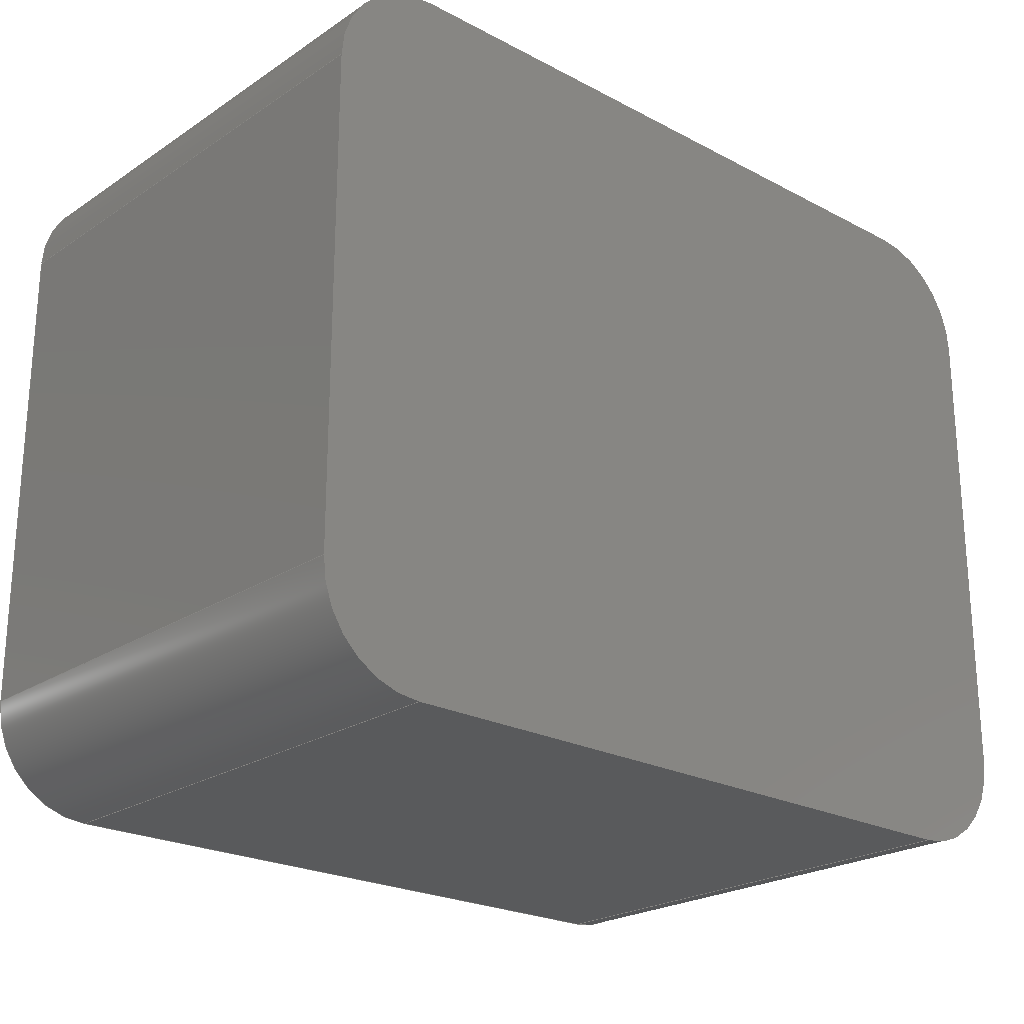
<metadata>
{"format":"step","ext":"step","renderer":"f3d","projection":"perspective","resolution":1024,"background":"white","views":[{"elev":-23.0,"azim":-41.9,"up":"+Y"}]}
</metadata>
<code>
ISO-10303-21;
DATA;
#1 = MECHANICAL_DESIGN_GEOMETRIC_PRESENTATION_REPRESENTATION( ' ', ( #7, #8, #9, #10, #11, #12, #13, #14, #15, #16 ), #6 );
#2 = PRODUCT_DEFINITION_CONTEXT( '', #17, 'design' );
#3 = APPLICATION_PROTOCOL_DEFINITION( 'international standard', 'automotive_design', 2001, #17 );
#4 = PRODUCT_CATEGORY_RELATIONSHIP( 'NONE', 'NONE', #18, #19 );
#5 = SHAPE_DEFINITION_REPRESENTATION( #20, #21 );
#6 =  ( GEOMETRIC_REPRESENTATION_CONTEXT( 3 )GLOBAL_UNCERTAINTY_ASSIGNED_CONTEXT( ( #22 ) )GLOBAL_UNIT_ASSIGNED_CONTEXT( ( #23, #24, #25 ) )REPRESENTATION_CONTEXT( 'NONE', 'WORKSPACE' ) );
#7 = STYLED_ITEM( '', ( #26 ), #27 );
#8 = STYLED_ITEM( '', ( #28 ), #29 );
#9 = STYLED_ITEM( '', ( #30 ), #31 );
#10 = STYLED_ITEM( '', ( #32 ), #33 );
#11 = STYLED_ITEM( '', ( #34 ), #35 );
#12 = STYLED_ITEM( '', ( #36 ), #37 );
#13 = STYLED_ITEM( '', ( #38 ), #39 );
#14 = STYLED_ITEM( '', ( #40 ), #41 );
#15 = STYLED_ITEM( '', ( #42 ), #43 );
#16 = STYLED_ITEM( '', ( #44 ), #45 );
#17 = APPLICATION_CONTEXT( 'core data for automotive mechanical design processes' );
#18 = PRODUCT_CATEGORY( 'part', 'NONE' );
#19 = PRODUCT_RELATED_PRODUCT_CATEGORY( 'detail', ' ', ( #46 ) );
#20 = PRODUCT_DEFINITION_SHAPE( 'NONE', 'NONE', #47 );
#21 = ADVANCED_BREP_SHAPE_REPRESENTATION( 'Part 1', ( #48, #49 ), #6 );
#22 = UNCERTAINTY_MEASURE_WITH_UNIT( LENGTH_MEASURE( 1e-17 ), #23, '', '' );
#23 =  ( CONVERSION_BASED_UNIT( 'METRE', #50 )LENGTH_UNIT(  )NAMED_UNIT( #51 ) );
#24 =  ( NAMED_UNIT( #52 )PLANE_ANGLE_UNIT(  )SI_UNIT( $, .RADIAN. ) );
#25 =  ( NAMED_UNIT( #52 )SI_UNIT( $, .STERADIAN. )SOLID_ANGLE_UNIT(  ) );
#26 = PRESENTATION_STYLE_ASSIGNMENT( ( #53 ) );
#27 = ADVANCED_FACE( '', ( #54 ), #55, .F. );
#28 = PRESENTATION_STYLE_ASSIGNMENT( ( #56 ) );
#29 = ADVANCED_FACE( '', ( #57 ), #58, .F. );
#30 = PRESENTATION_STYLE_ASSIGNMENT( ( #59 ) );
#31 = ADVANCED_FACE( '', ( #60 ), #61, .T. );
#32 = PRESENTATION_STYLE_ASSIGNMENT( ( #62 ) );
#33 = ADVANCED_FACE( '', ( #63 ), #64, .T. );
#34 = PRESENTATION_STYLE_ASSIGNMENT( ( #65 ) );
#35 = ADVANCED_FACE( '', ( #66 ), #67, .T. );
#36 = PRESENTATION_STYLE_ASSIGNMENT( ( #68 ) );
#37 = ADVANCED_FACE( '', ( #69 ), #70, .T. );
#38 = PRESENTATION_STYLE_ASSIGNMENT( ( #71 ) );
#39 = ADVANCED_FACE( '', ( #72 ), #73, .T. );
#40 = PRESENTATION_STYLE_ASSIGNMENT( ( #74 ) );
#41 = ADVANCED_FACE( '', ( #75 ), #76, .T. );
#42 = PRESENTATION_STYLE_ASSIGNMENT( ( #77 ) );
#43 = ADVANCED_FACE( '', ( #78 ), #79, .F. );
#44 = PRESENTATION_STYLE_ASSIGNMENT( ( #80 ) );
#45 = ADVANCED_FACE( '', ( #81 ), #82, .T. );
#46 = PRODUCT( 'Part 1', 'Part 1', 'PART-Part 1-DESC', ( #83 ) );
#47 = PRODUCT_DEFINITION( 'NONE', 'NONE', #84, #2 );
#48 = MANIFOLD_SOLID_BREP( 'Part 1', #85 );
#49 = AXIS2_PLACEMENT_3D( '', #86, #87, #88 );
#50 = LENGTH_MEASURE_WITH_UNIT( LENGTH_MEASURE( 1 ), #89 );
#51 = DIMENSIONAL_EXPONENTS( 1, 0, 0, 0, 0, 0, 0 );
#52 = DIMENSIONAL_EXPONENTS( 0, 0, 0, 0, 0, 0, 0 );
#53 = SURFACE_STYLE_USAGE( .BOTH., #90 );
#54 = FACE_OUTER_BOUND( '', #91, .T. );
#55 = PLANE( '', #92 );
#56 = SURFACE_STYLE_USAGE( .BOTH., #93 );
#57 = FACE_OUTER_BOUND( '', #94, .T. );
#58 = PLANE( '', #95 );
#59 = SURFACE_STYLE_USAGE( .BOTH., #96 );
#60 = FACE_OUTER_BOUND( '', #97, .T. );
#61 = PLANE( '', #98 );
#62 = SURFACE_STYLE_USAGE( .BOTH., #99 );
#63 = FACE_OUTER_BOUND( '', #100, .T. );
#64 = CYLINDRICAL_SURFACE( '', #101, 0.005 );
#65 = SURFACE_STYLE_USAGE( .BOTH., #102 );
#66 = FACE_OUTER_BOUND( '', #103, .T. );
#67 = CYLINDRICAL_SURFACE( '', #104, 0.005 );
#68 = SURFACE_STYLE_USAGE( .BOTH., #105 );
#69 = FACE_OUTER_BOUND( '', #106, .T. );
#70 = CYLINDRICAL_SURFACE( '', #107, 0.005 );
#71 = SURFACE_STYLE_USAGE( .BOTH., #108 );
#72 = FACE_OUTER_BOUND( '', #109, .T. );
#73 = PLANE( '', #110 );
#74 = SURFACE_STYLE_USAGE( .BOTH., #111 );
#75 = FACE_OUTER_BOUND( '', #112, .T. );
#76 = PLANE( '', #113 );
#77 = SURFACE_STYLE_USAGE( .BOTH., #114 );
#78 = FACE_OUTER_BOUND( '', #115, .T. );
#79 = PLANE( '', #116 );
#80 = SURFACE_STYLE_USAGE( .BOTH., #117 );
#81 = FACE_OUTER_BOUND( '', #118, .T. );
#82 = CYLINDRICAL_SURFACE( '', #119, 0.005 );
#83 = PRODUCT_CONTEXT( '', #17, 'mechanical' );
#84 = PRODUCT_DEFINITION_FORMATION_WITH_SPECIFIED_SOURCE( ' ', 'NONE', #46, .NOT_KNOWN. );
#85 = CLOSED_SHELL( '', ( #45, #37, #35, #27, #29, #41, #31, #43, #39, #33 ) );
#86 = CARTESIAN_POINT( '', ( 0, 0, 0 ) );
#87 = DIRECTION( '', ( 0, 0, 1 ) );
#88 = DIRECTION( '', ( 1, 0, 0 ) );
#89 =  ( LENGTH_UNIT(  )NAMED_UNIT( #51 )SI_UNIT( $, .METRE. ) );
#90 = SURFACE_SIDE_STYLE( '', ( #120 ) );
#91 = EDGE_LOOP( '', ( #121, #122, #123, #124 ) );
#92 = AXIS2_PLACEMENT_3D( '', #125, #126, #127 );
#93 = SURFACE_SIDE_STYLE( '', ( #128 ) );
#94 = EDGE_LOOP( '', ( #129, #130, #131, #132 ) );
#95 = AXIS2_PLACEMENT_3D( '', #133, #134, #135 );
#96 = SURFACE_SIDE_STYLE( '', ( #136 ) );
#97 = EDGE_LOOP( '', ( #137, #138, #139, #140 ) );
#98 = AXIS2_PLACEMENT_3D( '', #141, #142, #143 );
#99 = SURFACE_SIDE_STYLE( '', ( #144 ) );
#100 = EDGE_LOOP( '', ( #145, #146, #147, #148 ) );
#101 = AXIS2_PLACEMENT_3D( '', #149, #150, #151 );
#102 = SURFACE_SIDE_STYLE( '', ( #152 ) );
#103 = EDGE_LOOP( '', ( #153, #154, #155, #156 ) );
#104 = AXIS2_PLACEMENT_3D( '', #157, #158, #159 );
#105 = SURFACE_SIDE_STYLE( '', ( #160 ) );
#106 = EDGE_LOOP( '', ( #161, #162, #163, #164 ) );
#107 = AXIS2_PLACEMENT_3D( '', #165, #166, #167 );
#108 = SURFACE_SIDE_STYLE( '', ( #168 ) );
#109 = EDGE_LOOP( '', ( #169, #170, #171, #172, #173, #174, #175, #176 ) );
#110 = AXIS2_PLACEMENT_3D( '', #177, #178, #179 );
#111 = SURFACE_SIDE_STYLE( '', ( #180 ) );
#112 = EDGE_LOOP( '', ( #181, #182, #183, #184 ) );
#113 = AXIS2_PLACEMENT_3D( '', #185, #186, #187 );
#114 = SURFACE_SIDE_STYLE( '', ( #188 ) );
#115 = EDGE_LOOP( '', ( #189, #190, #191, #192, #193, #194, #195, #196 ) );
#116 = AXIS2_PLACEMENT_3D( '', #197, #198, #199 );
#117 = SURFACE_SIDE_STYLE( '', ( #200 ) );
#118 = EDGE_LOOP( '', ( #201, #202, #203, #204 ) );
#119 = AXIS2_PLACEMENT_3D( '', #205, #206, #207 );
#120 = SURFACE_STYLE_FILL_AREA( #208 );
#121 = ORIENTED_EDGE( '', *, *, #209, .T. );
#122 = ORIENTED_EDGE( '', *, *, #210, .T. );
#123 = ORIENTED_EDGE( '', *, *, #211, .F. );
#124 = ORIENTED_EDGE( '', *, *, #212, .T. );
#125 = CARTESIAN_POINT( '', ( -0.005526, 0.01677, 0.025 ) );
#126 = DIRECTION( '', ( -1, 0, 0 ) );
#127 = DIRECTION( '', ( 0, 0, 1 ) );
#128 = SURFACE_STYLE_FILL_AREA( #213 );
#129 = ORIENTED_EDGE( '', *, *, #214, .F. );
#130 = ORIENTED_EDGE( '', *, *, #215, .T. );
#131 = ORIENTED_EDGE( '', *, *, #216, .T. );
#132 = ORIENTED_EDGE( '', *, *, #217, .T. );
#133 = CARTESIAN_POINT( '', ( -0.02671, 0.03354, 0.025 ) );
#134 = DIRECTION( '', ( 0, -1, 0 ) );
#135 = DIRECTION( '', ( 0, 0, -1 ) );
#136 = SURFACE_STYLE_FILL_AREA( #218 );
#137 = ORIENTED_EDGE( '', *, *, #219, .T. );
#138 = ORIENTED_EDGE( '', *, *, #220, .T. );
#139 = ORIENTED_EDGE( '', *, *, #221, .F. );
#140 = ORIENTED_EDGE( '', *, *, #222, .T. );
#141 = CARTESIAN_POINT( '', ( -0.02671, 0, 0.025 ) );
#142 = DIRECTION( '', ( 0, -1, 0 ) );
#143 = DIRECTION( '', ( 0, 0, -1 ) );
#144 = SURFACE_STYLE_FILL_AREA( #223 );
#145 = ORIENTED_EDGE( '', *, *, #224, .F. );
#146 = ORIENTED_EDGE( '', *, *, #222, .F. );
#147 = ORIENTED_EDGE( '', *, *, #225, .F. );
#148 = ORIENTED_EDGE( '', *, *, #212, .F. );
#149 = CARTESIAN_POINT( '', ( -0.01053, 0.005, 0.025 ) );
#150 = DIRECTION( '', ( -0, -0, -1 ) );
#151 = DIRECTION( '', ( 1, 0, 0 ) );
#152 = SURFACE_STYLE_FILL_AREA( #226 );
#153 = ORIENTED_EDGE( '', *, *, #227, .F. );
#154 = ORIENTED_EDGE( '', *, *, #210, .F. );
#155 = ORIENTED_EDGE( '', *, *, #228, .F. );
#156 = ORIENTED_EDGE( '', *, *, #215, .F. );
#157 = CARTESIAN_POINT( '', ( -0.01053, 0.02854, 0.025 ) );
#158 = DIRECTION( '', ( -0, -0, 1 ) );
#159 = DIRECTION( '', ( -1, 0, 0 ) );
#160 = SURFACE_STYLE_FILL_AREA( #229 );
#161 = ORIENTED_EDGE( '', *, *, #230, .F. );
#162 = ORIENTED_EDGE( '', *, *, #231, .F. );
#163 = ORIENTED_EDGE( '', *, *, #232, .F. );
#164 = ORIENTED_EDGE( '', *, *, #220, .F. );
#165 = CARTESIAN_POINT( '', ( -0.04289, 0.005, 0.025 ) );
#166 = DIRECTION( '', ( -0, -0, 1 ) );
#167 = DIRECTION( '', ( -1, 0, 0 ) );
#168 = SURFACE_STYLE_FILL_AREA( #233 );
#169 = ORIENTED_EDGE( '', *, *, #211, .T. );
#170 = ORIENTED_EDGE( '', *, *, #227, .T. );
#171 = ORIENTED_EDGE( '', *, *, #214, .T. );
#172 = ORIENTED_EDGE( '', *, *, #234, .T. );
#173 = ORIENTED_EDGE( '', *, *, #235, .F. );
#174 = ORIENTED_EDGE( '', *, *, #230, .T. );
#175 = ORIENTED_EDGE( '', *, *, #219, .F. );
#176 = ORIENTED_EDGE( '', *, *, #224, .T. );
#177 = CARTESIAN_POINT( '', ( -0.02671, 0.01677, 0.025 ) );
#178 = DIRECTION( '', ( 0, 0, 1 ) );
#179 = DIRECTION( '', ( 1, 0, 0 ) );
#180 = SURFACE_STYLE_FILL_AREA( #236 );
#181 = ORIENTED_EDGE( '', *, *, #235, .T. );
#182 = ORIENTED_EDGE( '', *, *, #237, .T. );
#183 = ORIENTED_EDGE( '', *, *, #238, .F. );
#184 = ORIENTED_EDGE( '', *, *, #231, .T. );
#185 = CARTESIAN_POINT( '', ( -0.04789, 0.01677, 0.025 ) );
#186 = DIRECTION( '', ( -1, 0, 0 ) );
#187 = DIRECTION( '', ( 0, 0, 1 ) );
#188 = SURFACE_STYLE_FILL_AREA( #239 );
#189 = ORIENTED_EDGE( '', *, *, #216, .F. );
#190 = ORIENTED_EDGE( '', *, *, #228, .T. );
#191 = ORIENTED_EDGE( '', *, *, #209, .F. );
#192 = ORIENTED_EDGE( '', *, *, #225, .T. );
#193 = ORIENTED_EDGE( '', *, *, #221, .T. );
#194 = ORIENTED_EDGE( '', *, *, #232, .T. );
#195 = ORIENTED_EDGE( '', *, *, #238, .T. );
#196 = ORIENTED_EDGE( '', *, *, #240, .T. );
#197 = CARTESIAN_POINT( '', ( -0.02671, 0.01677, 0 ) );
#198 = DIRECTION( '', ( 0, 0, 1 ) );
#199 = DIRECTION( '', ( 1, 0, 0 ) );
#200 = SURFACE_STYLE_FILL_AREA( #241 );
#201 = ORIENTED_EDGE( '', *, *, #234, .F. );
#202 = ORIENTED_EDGE( '', *, *, #217, .F. );
#203 = ORIENTED_EDGE( '', *, *, #240, .F. );
#204 = ORIENTED_EDGE( '', *, *, #237, .F. );
#205 = CARTESIAN_POINT( '', ( -0.04289, 0.02854, 0.025 ) );
#206 = DIRECTION( '', ( -0, -0, -1 ) );
#207 = DIRECTION( '', ( 1, 0, 0 ) );
#208 = FILL_AREA_STYLE( '', ( #242 ) );
#209 = EDGE_CURVE( '', #243, #244, #245, .T. );
#210 = EDGE_CURVE( '', #244, #246, #247, .F. );
#211 = EDGE_CURVE( '', #248, #246, #249, .T. );
#212 = EDGE_CURVE( '', #248, #243, #250, .T. );
#213 = FILL_AREA_STYLE( '', ( #251 ) );
#214 = EDGE_CURVE( '', #252, #253, #254, .T. );
#215 = EDGE_CURVE( '', #252, #255, #256, .T. );
#216 = EDGE_CURVE( '', #255, #257, #258, .T. );
#217 = EDGE_CURVE( '', #257, #253, #259, .F. );
#218 = FILL_AREA_STYLE( '', ( #260 ) );
#219 = EDGE_CURVE( '', #261, #262, #263, .T. );
#220 = EDGE_CURVE( '', #262, #264, #265, .T. );
#221 = EDGE_CURVE( '', #266, #264, #267, .T. );
#222 = EDGE_CURVE( '', #266, #261, #268, .F. );
#223 = FILL_AREA_STYLE( '', ( #269 ) );
#224 = EDGE_CURVE( '', #261, #248, #270, .T. );
#225 = EDGE_CURVE( '', #243, #266, #271, .F. );
#226 = FILL_AREA_STYLE( '', ( #272 ) );
#227 = EDGE_CURVE( '', #246, #252, #273, .T. );
#228 = EDGE_CURVE( '', #255, #244, #274, .F. );
#229 = FILL_AREA_STYLE( '', ( #275 ) );
#230 = EDGE_CURVE( '', #276, #262, #277, .T. );
#231 = EDGE_CURVE( '', #278, #276, #279, .F. );
#232 = EDGE_CURVE( '', #264, #278, #280, .F. );
#233 = FILL_AREA_STYLE( '', ( #281 ) );
#234 = EDGE_CURVE( '', #253, #282, #283, .T. );
#235 = EDGE_CURVE( '', #276, #282, #284, .T. );
#236 = FILL_AREA_STYLE( '', ( #285 ) );
#237 = EDGE_CURVE( '', #282, #286, #287, .T. );
#238 = EDGE_CURVE( '', #278, #286, #288, .T. );
#239 = FILL_AREA_STYLE( '', ( #289 ) );
#240 = EDGE_CURVE( '', #286, #257, #290, .F. );
#241 = FILL_AREA_STYLE( '', ( #291 ) );
#242 = FILL_AREA_STYLE_COLOUR( '', #292 );
#243 = VERTEX_POINT( '', #293 );
#244 = VERTEX_POINT( '', #294 );
#245 = LINE( '', #295, #296 );
#246 = VERTEX_POINT( '', #297 );
#247 = LINE( '', #298, #299 );
#248 = VERTEX_POINT( '', #300 );
#249 = LINE( '', #301, #302 );
#250 = LINE( '', #303, #304 );
#251 = FILL_AREA_STYLE_COLOUR( '', #305 );
#252 = VERTEX_POINT( '', #306 );
#253 = VERTEX_POINT( '', #307 );
#254 = LINE( '', #308, #309 );
#255 = VERTEX_POINT( '', #310 );
#256 = LINE( '', #311, #312 );
#257 = VERTEX_POINT( '', #313 );
#258 = LINE( '', #314, #315 );
#259 = LINE( '', #316, #317 );
#260 = FILL_AREA_STYLE_COLOUR( '', #318 );
#261 = VERTEX_POINT( '', #319 );
#262 = VERTEX_POINT( '', #320 );
#263 = LINE( '', #321, #322 );
#264 = VERTEX_POINT( '', #323 );
#265 = LINE( '', #324, #325 );
#266 = VERTEX_POINT( '', #326 );
#267 = LINE( '', #327, #328 );
#268 = LINE( '', #329, #330 );
#269 = FILL_AREA_STYLE_COLOUR( '', #331 );
#270 = CIRCLE( '', #332, 0.005 );
#271 = CIRCLE( '', #333, 0.005 );
#272 = FILL_AREA_STYLE_COLOUR( '', #334 );
#273 = CIRCLE( '', #335, 0.005 );
#274 = CIRCLE( '', #336, 0.005 );
#275 = FILL_AREA_STYLE_COLOUR( '', #337 );
#276 = VERTEX_POINT( '', #338 );
#277 = CIRCLE( '', #339, 0.005 );
#278 = VERTEX_POINT( '', #340 );
#279 = LINE( '', #341, #342 );
#280 = CIRCLE( '', #343, 0.005 );
#281 = FILL_AREA_STYLE_COLOUR( '', #344 );
#282 = VERTEX_POINT( '', #345 );
#283 = CIRCLE( '', #346, 0.005 );
#284 = LINE( '', #347, #348 );
#285 = FILL_AREA_STYLE_COLOUR( '', #349 );
#286 = VERTEX_POINT( '', #350 );
#287 = LINE( '', #351, #352 );
#288 = LINE( '', #353, #354 );
#289 = FILL_AREA_STYLE_COLOUR( '', #355 );
#290 = CIRCLE( '', #356, 0.005 );
#291 = FILL_AREA_STYLE_COLOUR( '', #357 );
#292 = COLOUR_RGB( '', 0.6039, 0.6471, 0.6863 );
#293 = CARTESIAN_POINT( '', ( -0.005526, 0.005, 0 ) );
#294 = CARTESIAN_POINT( '', ( -0.005526, 0.02854, 0 ) );
#295 = CARTESIAN_POINT( '', ( -0.005526, 0.01677, 0 ) );
#296 = VECTOR( '', #358, 1 );
#297 = CARTESIAN_POINT( '', ( -0.005526, 0.02854, 0.025 ) );
#298 = CARTESIAN_POINT( '', ( -0.005526, 0.02854, 0.025 ) );
#299 = VECTOR( '', #359, 1 );
#300 = CARTESIAN_POINT( '', ( -0.005526, 0.005, 0.025 ) );
#301 = CARTESIAN_POINT( '', ( -0.005526, 0.01677, 0.025 ) );
#302 = VECTOR( '', #360, 1 );
#303 = CARTESIAN_POINT( '', ( -0.005526, 0.005, 0 ) );
#304 = VECTOR( '', #361, 1 );
#305 = COLOUR_RGB( '', 0.6039, 0.6471, 0.6863 );
#306 = CARTESIAN_POINT( '', ( -0.01053, 0.03354, 0.025 ) );
#307 = CARTESIAN_POINT( '', ( -0.04289, 0.03354, 0.025 ) );
#308 = CARTESIAN_POINT( '', ( -0.02671, 0.03354, 0.025 ) );
#309 = VECTOR( '', #362, 1 );
#310 = CARTESIAN_POINT( '', ( -0.01053, 0.03354, 0 ) );
#311 = CARTESIAN_POINT( '', ( -0.01053, 0.03354, 0.025 ) );
#312 = VECTOR( '', #363, 1 );
#313 = CARTESIAN_POINT( '', ( -0.04289, 0.03354, 0 ) );
#314 = CARTESIAN_POINT( '', ( -0.02671, 0.03354, 0 ) );
#315 = VECTOR( '', #364, 1 );
#316 = CARTESIAN_POINT( '', ( -0.04289, 0.03354, 0.025 ) );
#317 = VECTOR( '', #365, 1 );
#318 = COLOUR_RGB( '', 0.6039, 0.6471, 0.6863 );
#319 = CARTESIAN_POINT( '', ( -0.01053, 0, 0.025 ) );
#320 = CARTESIAN_POINT( '', ( -0.04289, 0, 0.025 ) );
#321 = CARTESIAN_POINT( '', ( -0.02671, 0, 0.025 ) );
#322 = VECTOR( '', #366, 1 );
#323 = CARTESIAN_POINT( '', ( -0.04289, 0, 0 ) );
#324 = CARTESIAN_POINT( '', ( -0.04289, 0, 0.025 ) );
#325 = VECTOR( '', #367, 1 );
#326 = CARTESIAN_POINT( '', ( -0.01053, 0, 0 ) );
#327 = CARTESIAN_POINT( '', ( -0.02671, 0, 0 ) );
#328 = VECTOR( '', #368, 1 );
#329 = CARTESIAN_POINT( '', ( -0.01053, 0, 0.025 ) );
#330 = VECTOR( '', #369, 1 );
#331 = COLOUR_RGB( '', 0.6039, 0.6471, 0.6863 );
#332 = AXIS2_PLACEMENT_3D( '', #370, #371, #372 );
#333 = AXIS2_PLACEMENT_3D( '', #373, #374, #375 );
#334 = COLOUR_RGB( '', 0.6039, 0.6471, 0.6863 );
#335 = AXIS2_PLACEMENT_3D( '', #376, #377, #378 );
#336 = AXIS2_PLACEMENT_3D( '', #379, #380, #381 );
#337 = COLOUR_RGB( '', 0.6039, 0.6471, 0.6863 );
#338 = CARTESIAN_POINT( '', ( -0.04789, 0.005, 0.025 ) );
#339 = AXIS2_PLACEMENT_3D( '', #382, #383, #384 );
#340 = CARTESIAN_POINT( '', ( -0.04789, 0.005, 0 ) );
#341 = CARTESIAN_POINT( '', ( -0.04789, 0.005, 0.025 ) );
#342 = VECTOR( '', #385, 1 );
#343 = AXIS2_PLACEMENT_3D( '', #386, #387, #388 );
#344 = COLOUR_RGB( '', 0.6039, 0.6471, 0.6863 );
#345 = CARTESIAN_POINT( '', ( -0.04789, 0.02854, 0.025 ) );
#346 = AXIS2_PLACEMENT_3D( '', #389, #390, #391 );
#347 = CARTESIAN_POINT( '', ( -0.04789, 0.01677, 0.025 ) );
#348 = VECTOR( '', #392, 1 );
#349 = COLOUR_RGB( '', 0.6039, 0.6471, 0.6863 );
#350 = CARTESIAN_POINT( '', ( -0.04789, 0.02854, 0 ) );
#351 = CARTESIAN_POINT( '', ( -0.04789, 0.02854, 0 ) );
#352 = VECTOR( '', #393, 1 );
#353 = CARTESIAN_POINT( '', ( -0.04789, 0.01677, 0 ) );
#354 = VECTOR( '', #394, 1 );
#355 = COLOUR_RGB( '', 0.6039, 0.6471, 0.6863 );
#356 = AXIS2_PLACEMENT_3D( '', #395, #396, #397 );
#357 = COLOUR_RGB( '', 0.6039, 0.6471, 0.6863 );
#358 = DIRECTION( '', ( 0, 1, 0 ) );
#359 = DIRECTION( '', ( 0, 0, -1 ) );
#360 = DIRECTION( '', ( 0, 1, 0 ) );
#361 = DIRECTION( '', ( 0, 0, -1 ) );
#362 = DIRECTION( '', ( -1, 0, 0 ) );
#363 = DIRECTION( '', ( 0, 0, -1 ) );
#364 = DIRECTION( '', ( -1, 0, 0 ) );
#365 = DIRECTION( '', ( 0, 0, -1 ) );
#366 = DIRECTION( '', ( -1, 0, 0 ) );
#367 = DIRECTION( '', ( 0, 0, -1 ) );
#368 = DIRECTION( '', ( -1, 0, 0 ) );
#369 = DIRECTION( '', ( 0, 0, -1 ) );
#370 = CARTESIAN_POINT( '', ( -0.01053, 0.005, 0.025 ) );
#371 = DIRECTION( '', ( 0, 0, 1 ) );
#372 = DIRECTION( '', ( 1, 0, 0 ) );
#373 = CARTESIAN_POINT( '', ( -0.01053, 0.005, 0 ) );
#374 = DIRECTION( '', ( 0, 0, 1 ) );
#375 = DIRECTION( '', ( 1, 0, 0 ) );
#376 = CARTESIAN_POINT( '', ( -0.01053, 0.02854, 0.025 ) );
#377 = DIRECTION( '', ( 0, 0, 1 ) );
#378 = DIRECTION( '', ( 1, 0, 0 ) );
#379 = CARTESIAN_POINT( '', ( -0.01053, 0.02854, 0 ) );
#380 = DIRECTION( '', ( 0, 0, 1 ) );
#381 = DIRECTION( '', ( 1, 0, 0 ) );
#382 = CARTESIAN_POINT( '', ( -0.04289, 0.005, 0.025 ) );
#383 = DIRECTION( '', ( 0, 0, 1 ) );
#384 = DIRECTION( '', ( 1, 0, 0 ) );
#385 = DIRECTION( '', ( 0, 0, -1 ) );
#386 = CARTESIAN_POINT( '', ( -0.04289, 0.005, 0 ) );
#387 = DIRECTION( '', ( 0, 0, 1 ) );
#388 = DIRECTION( '', ( 1, 0, 0 ) );
#389 = CARTESIAN_POINT( '', ( -0.04289, 0.02854, 0.025 ) );
#390 = DIRECTION( '', ( 0, 0, 1 ) );
#391 = DIRECTION( '', ( 1, 0, 0 ) );
#392 = DIRECTION( '', ( 0, 1, 0 ) );
#393 = DIRECTION( '', ( 0, 0, -1 ) );
#394 = DIRECTION( '', ( 0, 1, 0 ) );
#395 = CARTESIAN_POINT( '', ( -0.04289, 0.02854, 0 ) );
#396 = DIRECTION( '', ( 0, 0, 1 ) );
#397 = DIRECTION( '', ( 1, 0, 0 ) );
ENDSEC;
END-ISO-10303-21;

</code>
